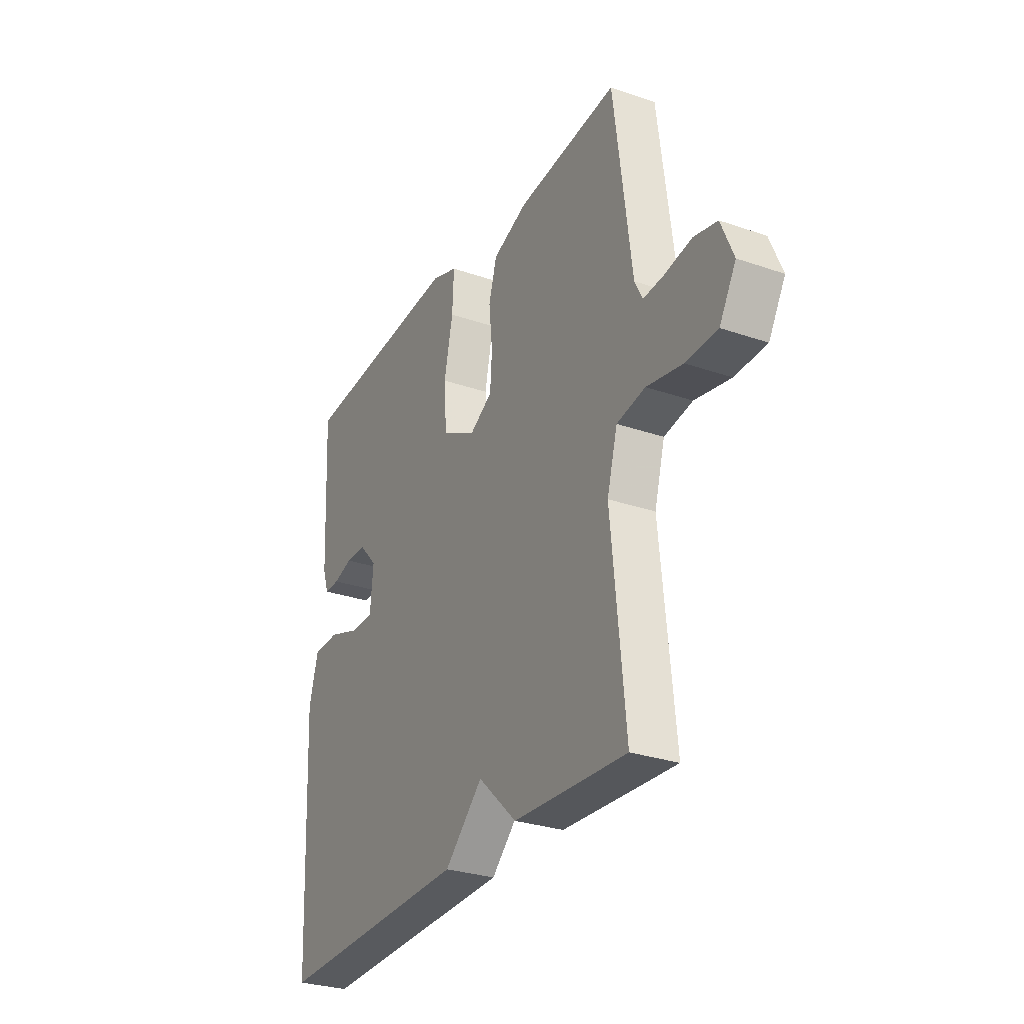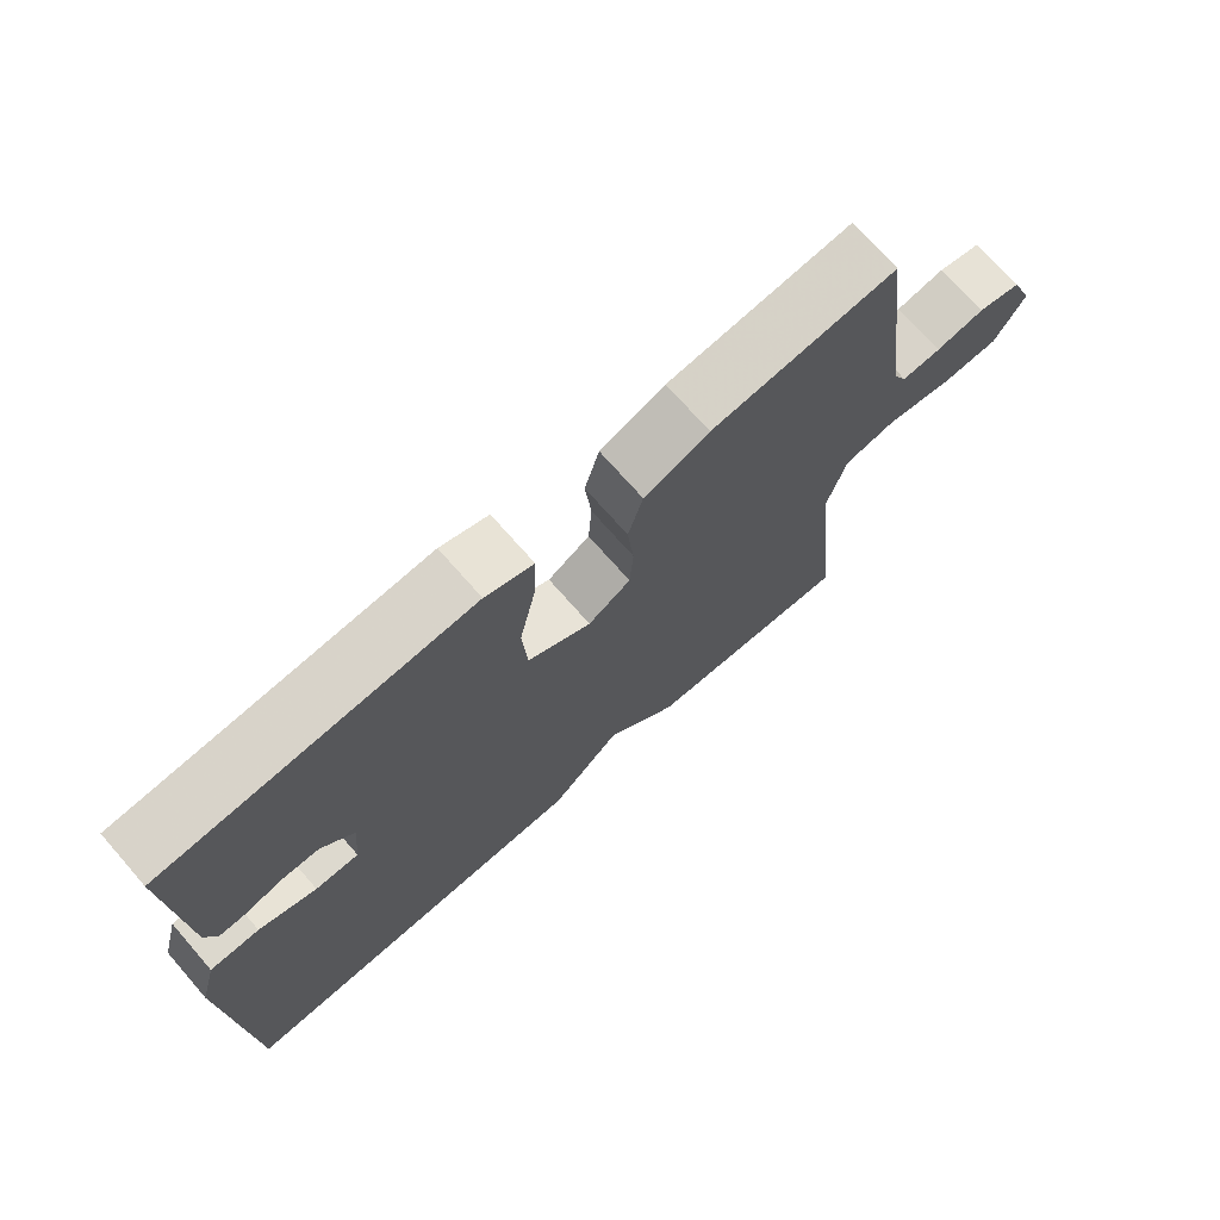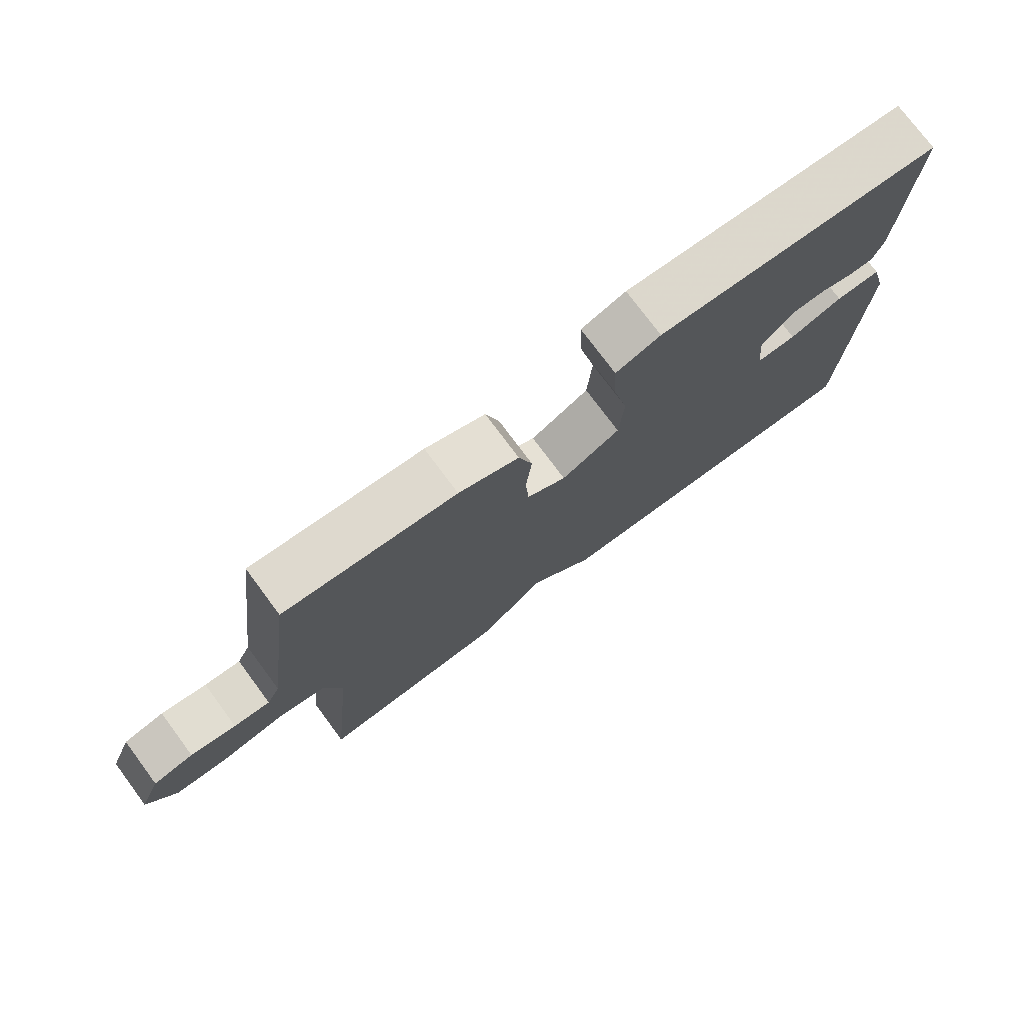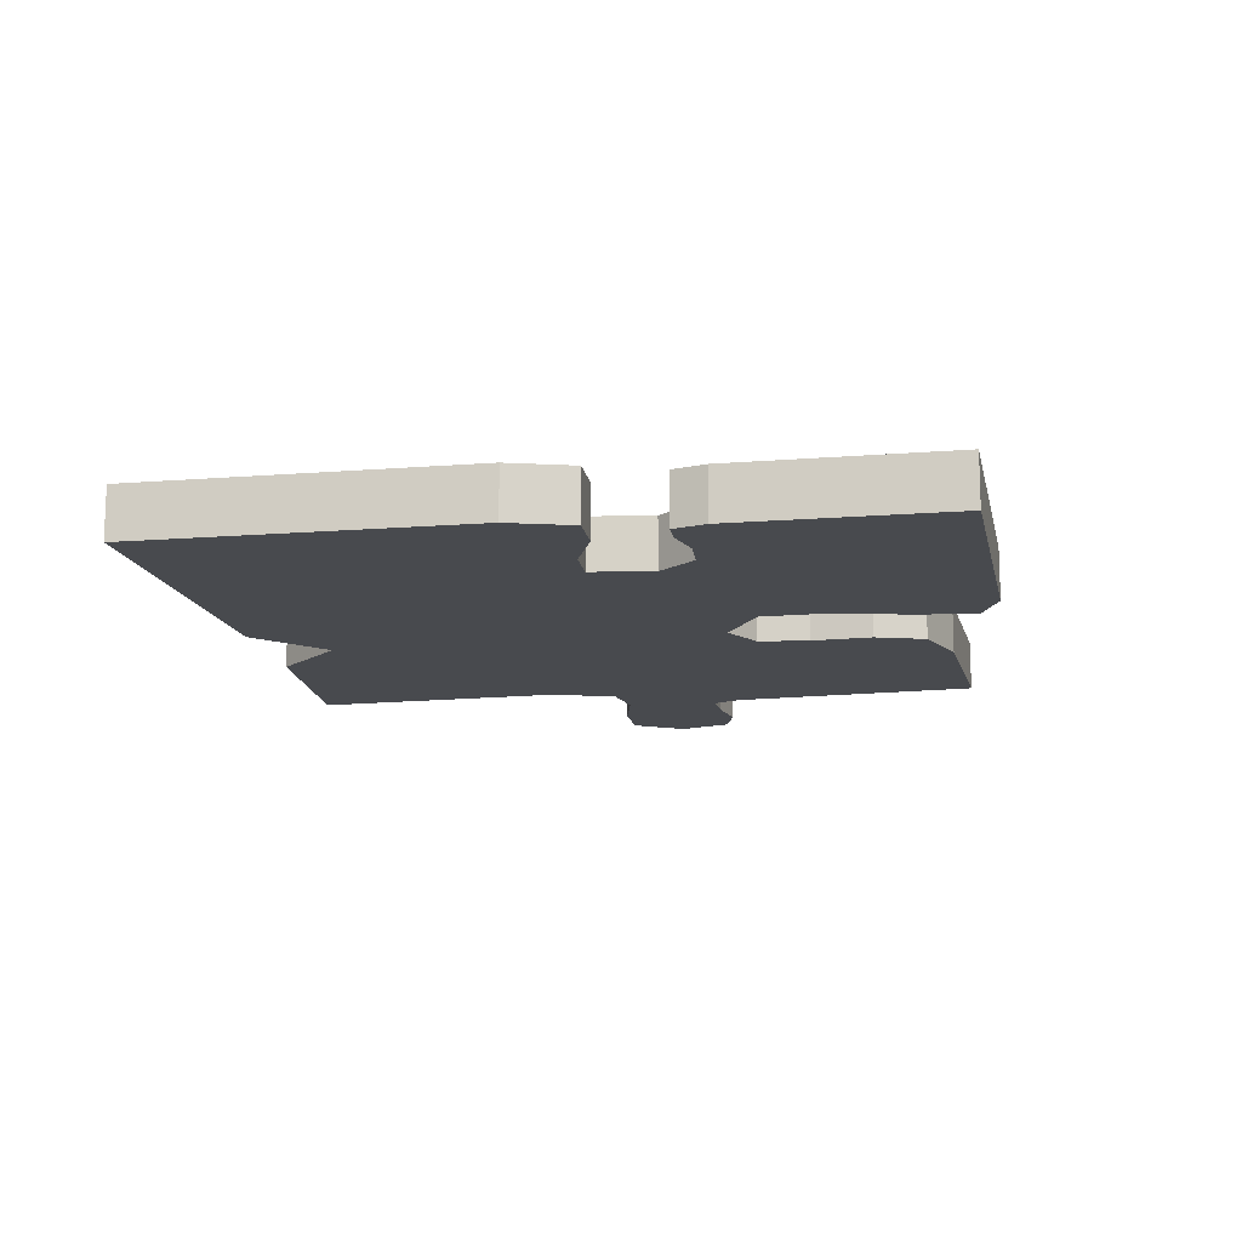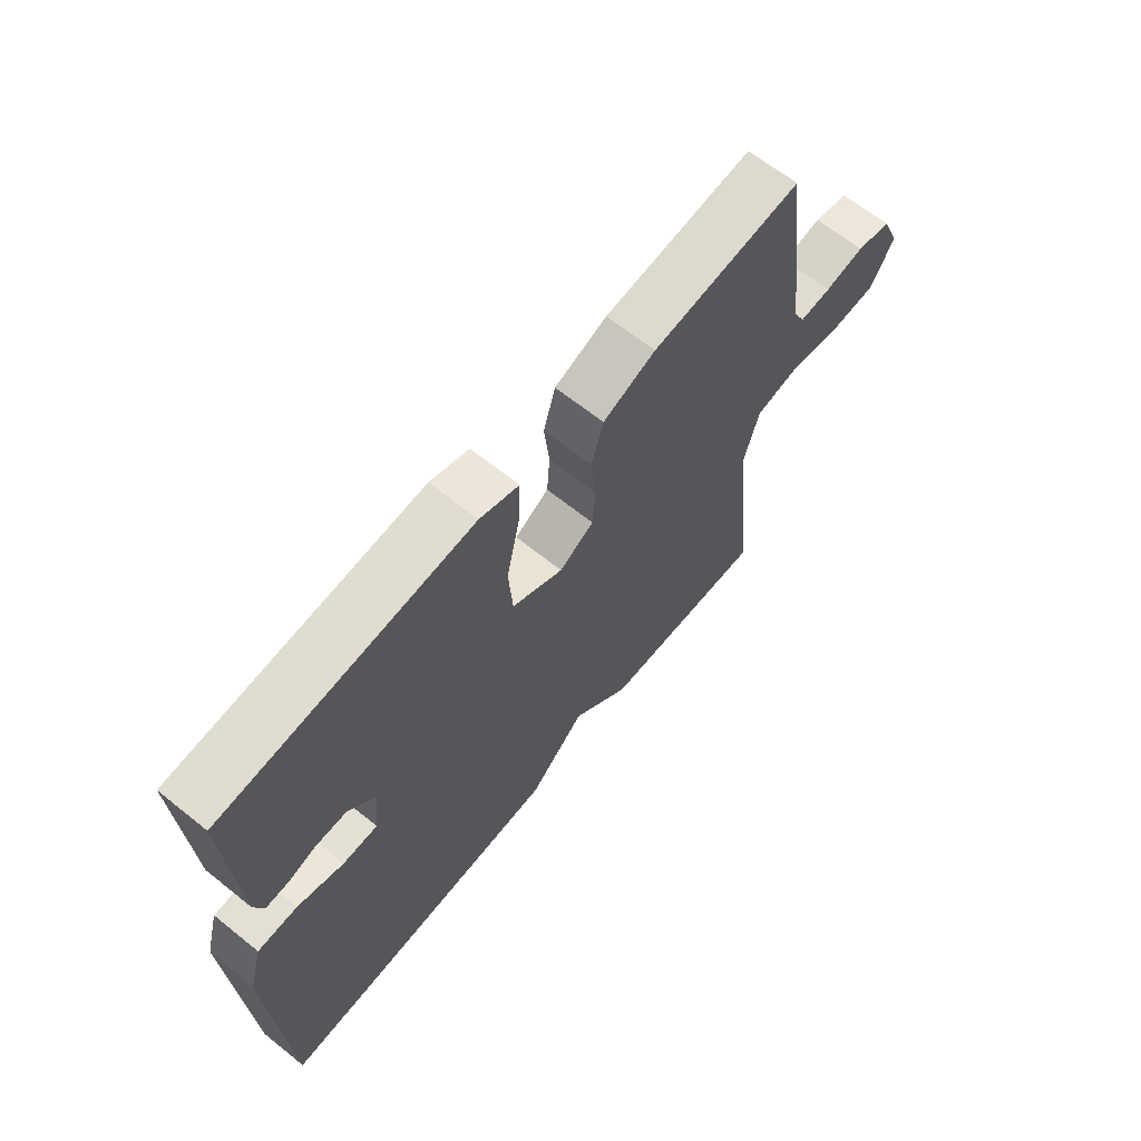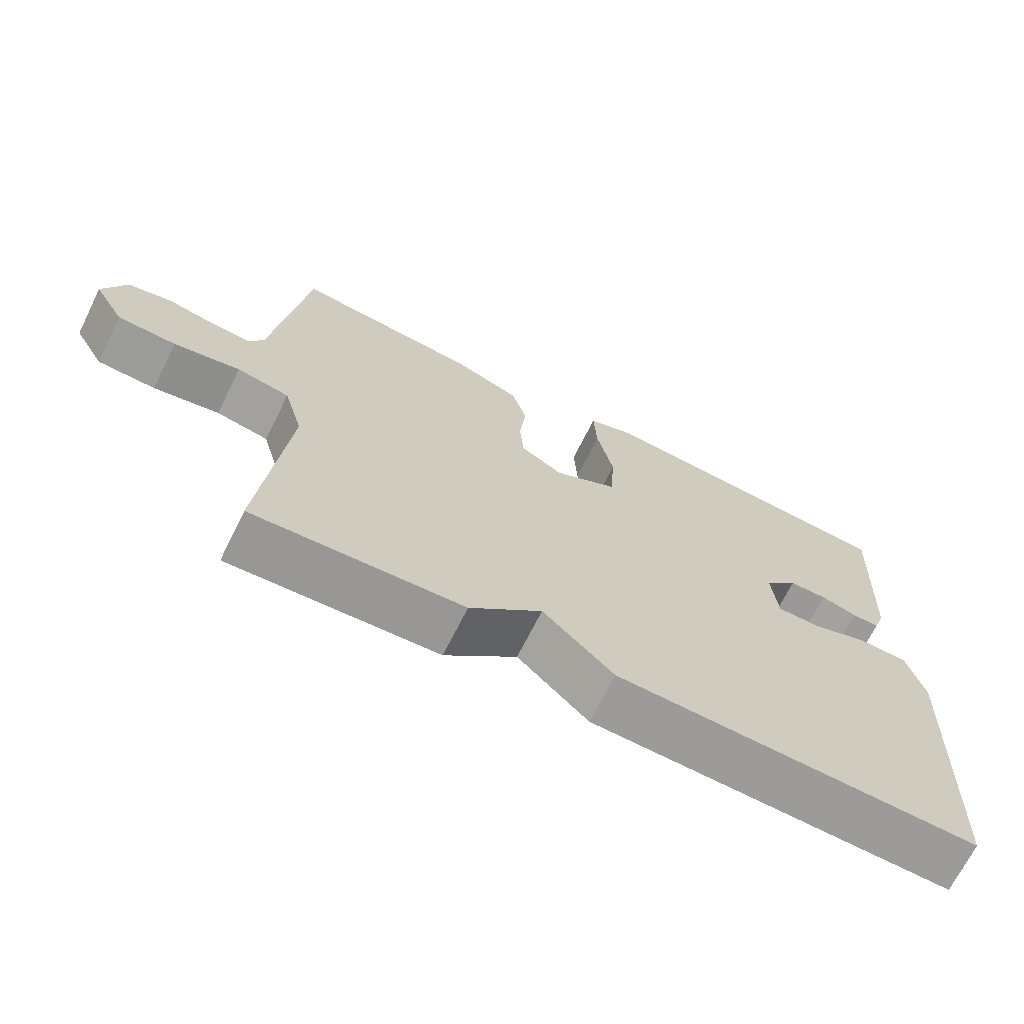
<metadata>
{"format":"obj","ext":"obj","renderer":"f3d","projection":"perspective","resolution":1024,"background":"white","views":[{"elev":-29.1,"azim":62.8,"up":"+Z"},{"elev":71.8,"azim":-41.2,"up":"+Z"},{"elev":75.8,"azim":143.4,"up":"+Z"},{"elev":-13.0,"azim":-82.2,"up":"+Y"},{"elev":65.4,"azim":-51.1,"up":"+Z"},{"elev":-69.3,"azim":153.5,"up":"+Z"}]}
</metadata>
<code>
v -0.5 0.07 -0.5
v -0.522 0.07 -0.033
v -0.498 0.07 0.056
v -0.429 0.07 0.057
v -0.348 0.07 0.029
v -0.287 0.07 0.029
v -0.279 0.07 0.117
v -0.326 0.07 0.168
v -0.38 0.07 0.169
v -0.43 0.07 0.154
v -0.469 0.07 0.153
v -0.485 0.07 0.199
v -0.5 0.07 0.5
v -0.068 0.07 0.531
v 0 0.07 0.507
v -0.004 0.07 0.423
v -0.027 0.07 0.315
v -0.02 0.07 0.218
v 0.069 0.07 0.169
v 0.129 0.07 0.205
v 0.134 0.07 0.278
v 0.125 0.07 0.364
v 0.146 0.07 0.437
v 0.238 0.07 0.473
v 0.5 0.07 0.5
v 0.546 0.07 0.144
v 0.566 0.07 0.104
v 0.621 0.07 0.108
v 0.69 0.07 0.121
v 0.751 0.07 0.107
v 0.783 0.07 0.03
v 0.74 0.07 -0.044
v 0.658 0.07 -0.047
v 0.565 0.07 -0.029
v 0.491 0.07 -0.043
v 0.464 0.07 -0.14
v 0.5 0.07 -0.5
v 0.207 0.07 -0.484
v 0.106 0.07 -0.389
v 0.007 0.07 -0.484
v -0.5 0 -0.5
v -0.522 0 -0.033
v -0.498 0 0.056
v -0.429 0 0.057
v -0.348 0 0.029
v -0.287 0 0.029
v -0.279 0 0.117
v -0.326 0 0.168
v -0.38 0 0.169
v -0.43 0 0.154
v -0.469 0 0.153
v -0.485 0 0.199
v -0.5 0 0.5
v -0.068 0 0.531
v 0 0 0.507
v -0.004 0 0.423
v -0.027 0 0.315
v -0.02 0 0.218
v 0.069 0 0.169
v 0.129 0 0.205
v 0.134 0 0.278
v 0.125 0 0.364
v 0.146 0 0.437
v 0.238 0 0.473
v 0.5 0 0.5
v 0.546 0 0.144
v 0.566 0 0.104
v 0.621 0 0.108
v 0.69 0 0.121
v 0.751 0 0.107
v 0.783 0 0.03
v 0.74 0 -0.044
v 0.658 0 -0.047
v 0.565 0 -0.029
v 0.491 0 -0.043
v 0.464 0 -0.14
v 0.5 0 -0.5
v 0.207 0 -0.484
v 0.106 0 -0.389
v 0.007 0 -0.484
f 3 4 5
f 2 3 5
f 1 2 5
f 40 1 5
f 39 40 5
f 36 37 38 39
f 39 5 6
f 36 39 6
f 35 36 6
f 34 35 6 7
f 32 33 34
f 31 32 34
f 30 31 34
f 29 30 34
f 28 29 34
f 27 28 34
f 34 7 8
f 27 34 8
f 26 27 8
f 24 25 26
f 23 24 26
f 22 23 26
f 21 22 26
f 20 21 26
f 19 20 26
f 19 26 8
f 18 19 8 9
f 17 18 9
f 15 16 17
f 14 15 17
f 13 14 17
f 12 13 17
f 11 12 17
f 10 11 17
f 9 10 17
f 45 44 43
f 45 43 42
f 45 42 41
f 45 41 80
f 45 80 79
f 79 78 77 76
f 46 45 79
f 46 79 76
f 46 76 75
f 47 46 75 74
f 74 73 72
f 74 72 71
f 74 71 70
f 74 70 69
f 74 69 68
f 74 68 67
f 48 47 74
f 48 74 67
f 48 67 66
f 66 65 64
f 66 64 63
f 66 63 62
f 66 62 61
f 66 61 60
f 66 60 59
f 48 66 59
f 49 48 59 58
f 49 58 57
f 57 56 55
f 57 55 54
f 57 54 53
f 57 53 52
f 57 52 51
f 57 51 50
f 57 50 49
f 1 41 42 2
f 2 42 43 3
f 3 43 44 4
f 4 44 45 5
f 5 45 46 6
f 6 46 47 7
f 7 47 48 8
f 8 48 49 9
f 9 49 50 10
f 10 50 51 11
f 11 51 52 12
f 12 52 53 13
f 13 53 54 14
f 14 54 55 15
f 15 55 56 16
f 16 56 57 17
f 17 57 58 18
f 18 58 59 19
f 19 59 60 20
f 20 60 61 21
f 21 61 62 22
f 22 62 63 23
f 23 63 64 24
f 24 64 65 25
f 25 65 66 26
f 26 66 67 27
f 27 67 68 28
f 28 68 69 29
f 29 69 70 30
f 30 70 71 31
f 31 71 72 32
f 32 72 73 33
f 33 73 74 34
f 34 74 75 35
f 35 75 76 36
f 36 76 77 37
f 37 77 78 38
f 38 78 79 39
f 39 79 80 40
f 40 80 41 1

</code>
